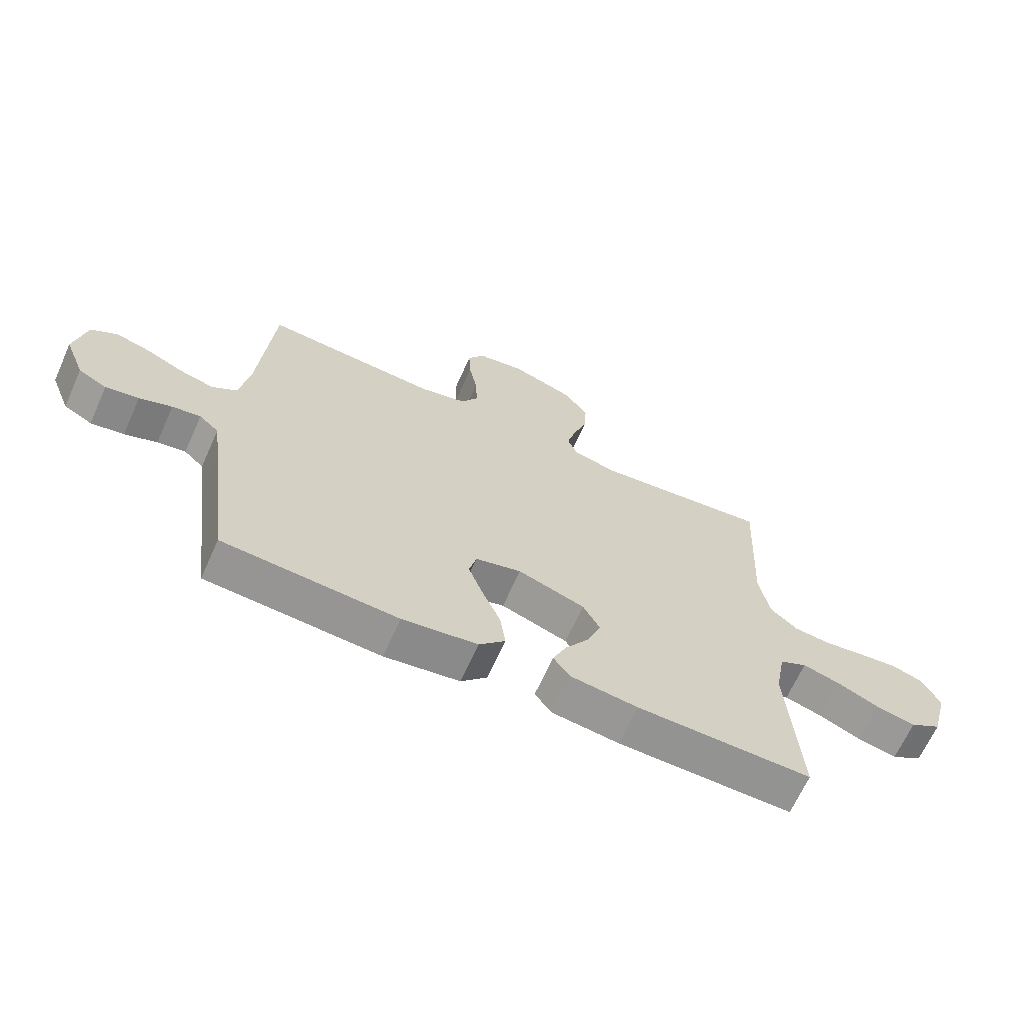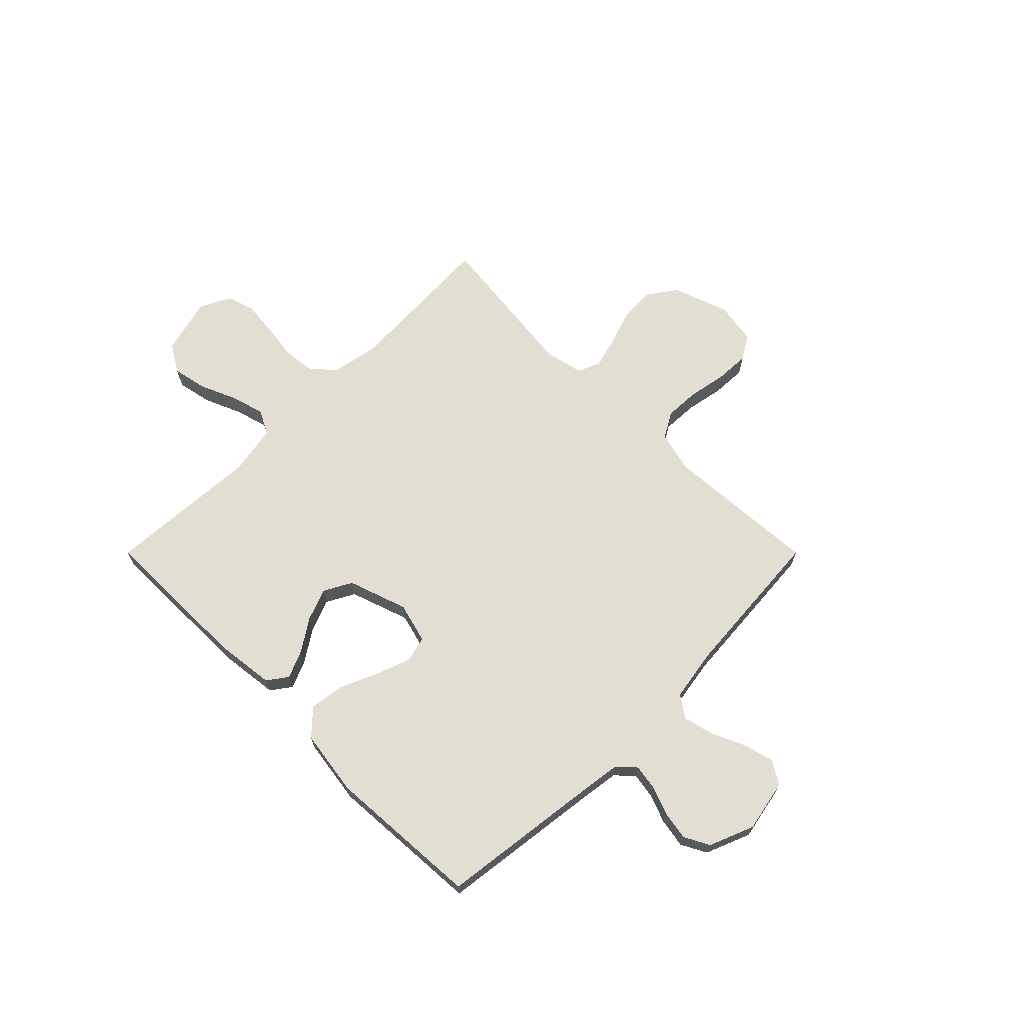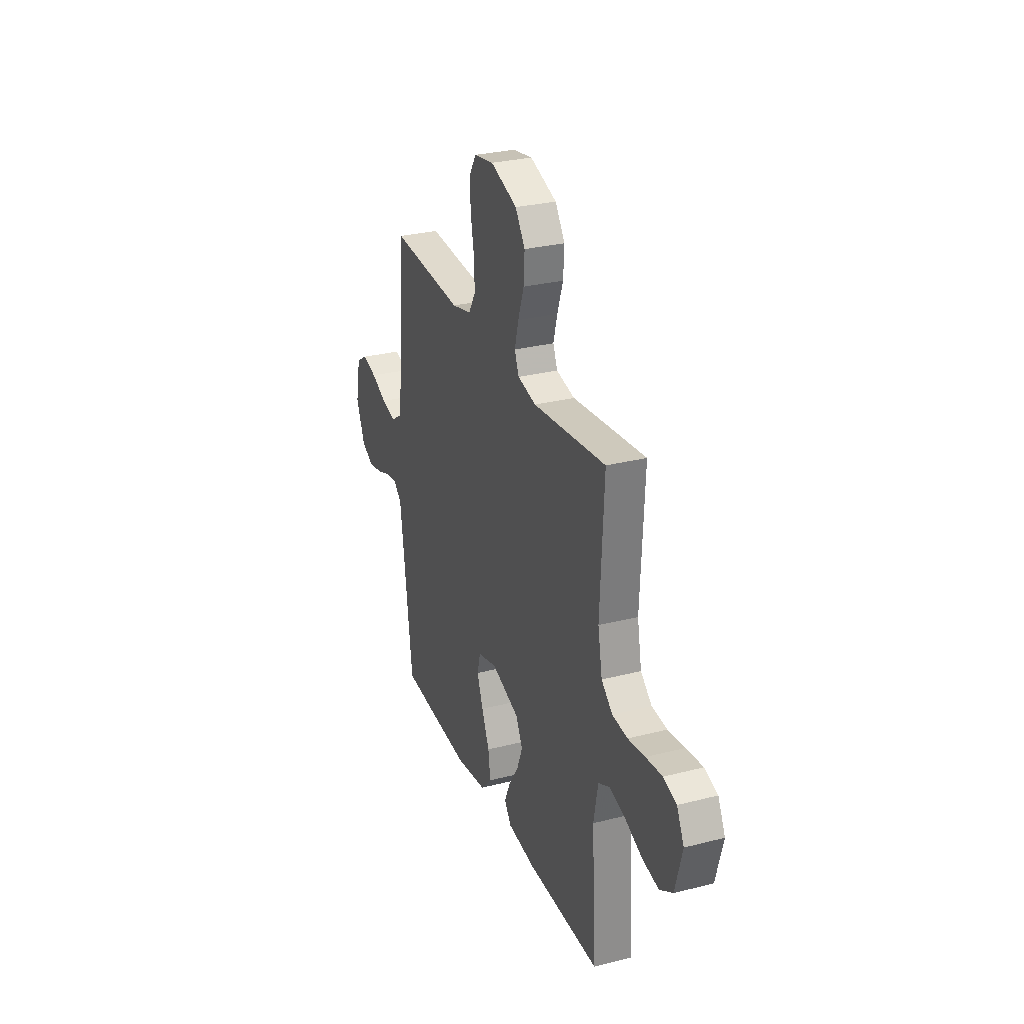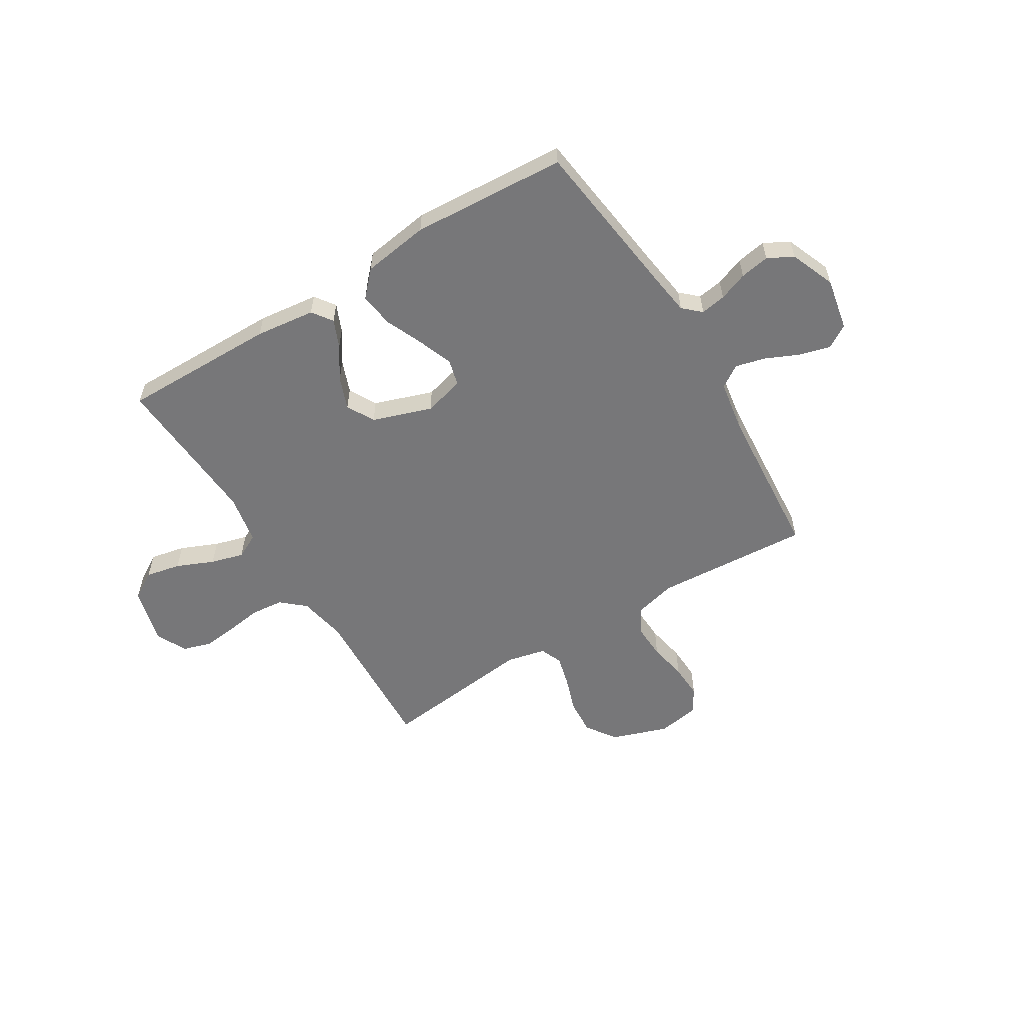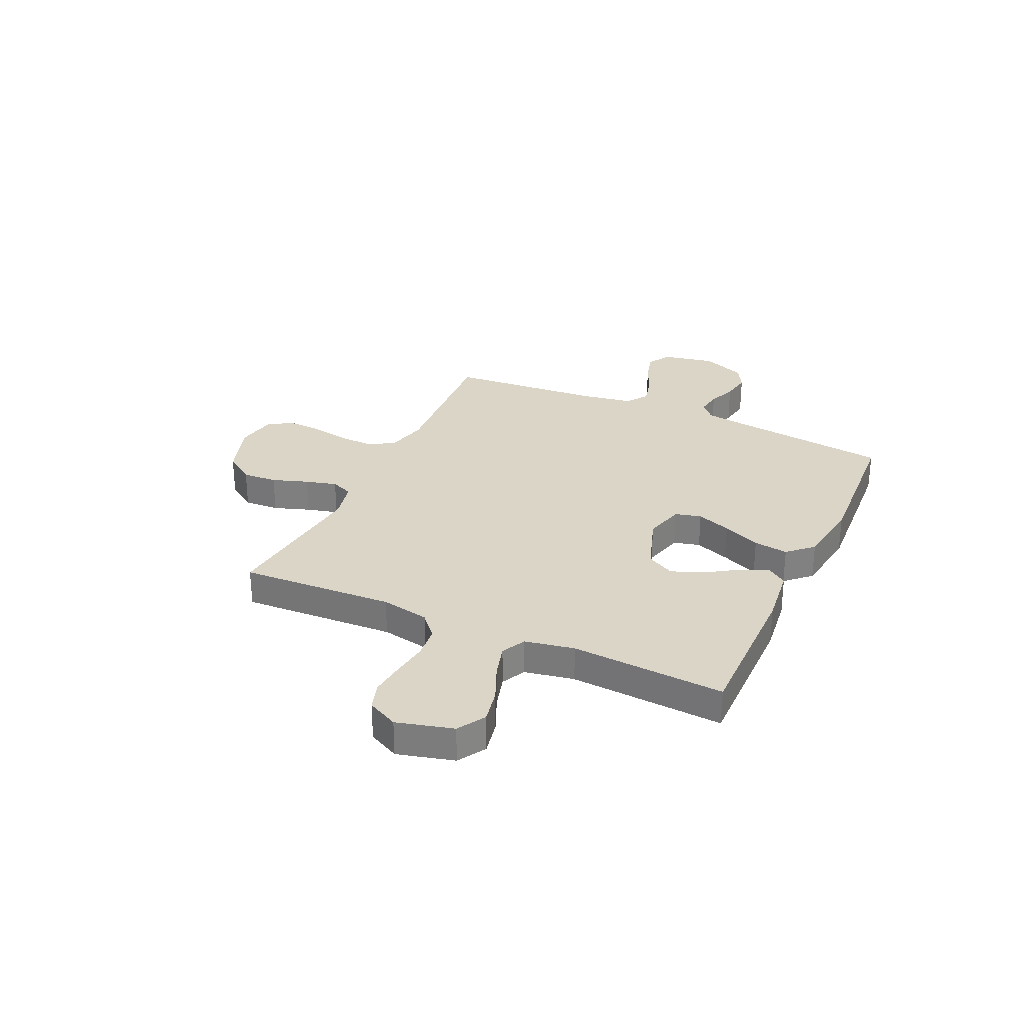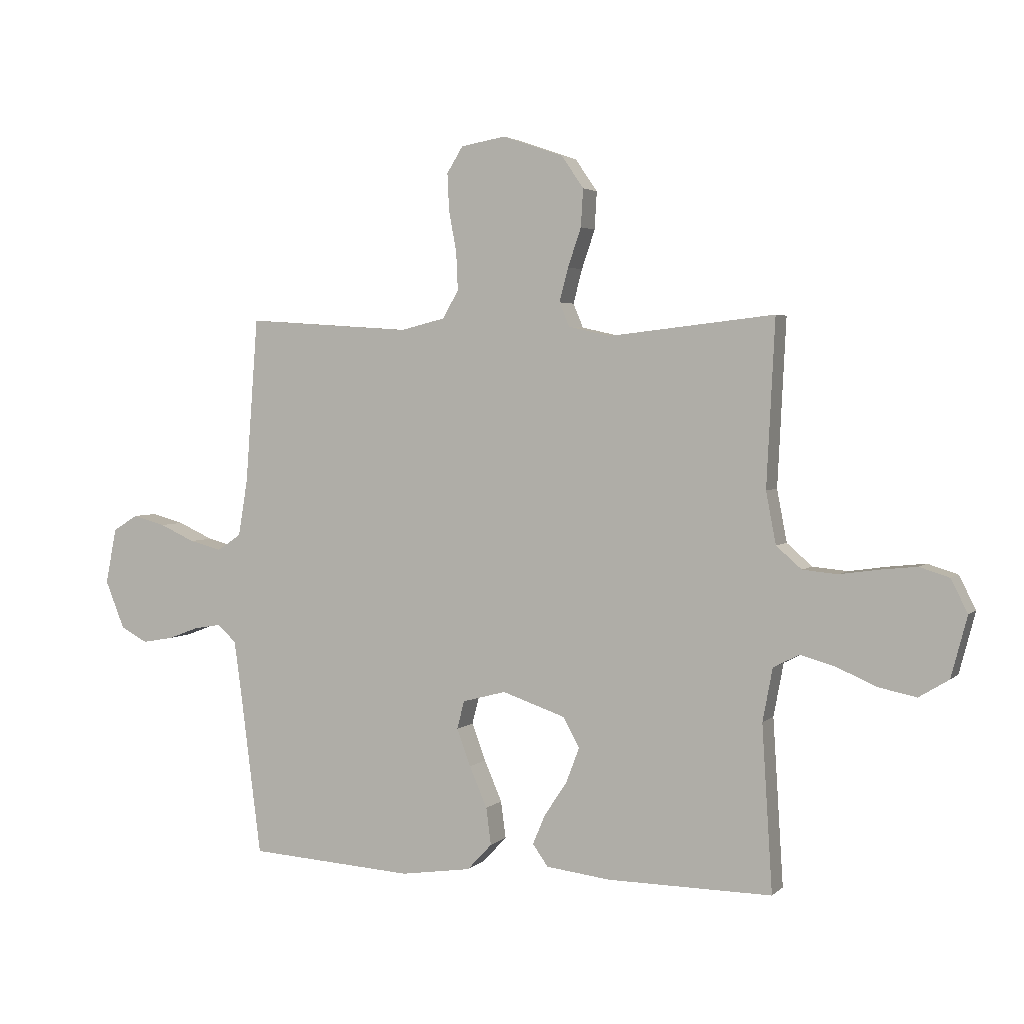
<metadata>
{"format":"obj","ext":"obj","renderer":"f3d","projection":"perspective","resolution":1024,"background":"white","views":[{"elev":-66.5,"azim":-24.2,"up":"+Z"},{"elev":67.7,"azim":-135.0,"up":"+Y"},{"elev":29.1,"azim":69.1,"up":"+Z"},{"elev":-57.2,"azim":-148.5,"up":"+Y"},{"elev":29.5,"azim":114.7,"up":"+Y"},{"elev":3.2,"azim":22.2,"up":"+Z"}]}
</metadata>
<code>
v -0.5 0.07 -0.5
v -0.538 0.07 -0.2
v -0.551 0.07 -0.105
v -0.585 0.07 -0.074
v -0.634 0.07 -0.082
v -0.69 0.07 -0.103
v -0.747 0.07 -0.113
v -0.796 0.07 -0.087
v -0.831 0.07 0
v -0.811 0.07 0.101
v -0.766 0.07 0.129
v -0.706 0.07 0.113
v -0.642 0.07 0.084
v -0.583 0.07 0.069
v -0.54 0.07 0.098
v -0.523 0.07 0.2
v -0.5 0.07 0.5
v -0.2 0.07 0.48
v -0.119 0.07 0.5
v -0.09 0.07 0.55
v -0.093 0.07 0.619
v -0.107 0.07 0.693
v -0.11 0.07 0.76
v -0.081 0.07 0.807
v 0 0.07 0.821
v 0.11 0.07 0.783
v 0.15 0.07 0.725
v 0.146 0.07 0.657
v 0.122 0.07 0.587
v 0.106 0.07 0.526
v 0.124 0.07 0.483
v 0.2 0.07 0.466
v 0.5 0.07 0.5
v 0.485 0.07 0.2
v 0.503 0.07 0.106
v 0.549 0.07 0.066
v 0.612 0.07 0.06
v 0.682 0.07 0.07
v 0.749 0.07 0.077
v 0.803 0.07 0.06
v 0.833 0.07 0
v 0.804 0.07 -0.11
v 0.75 0.07 -0.143
v 0.682 0.07 -0.129
v 0.61 0.07 -0.098
v 0.546 0.07 -0.08
v 0.499 0.07 -0.104
v 0.481 0.07 -0.2
v 0.5 0.07 -0.5
v 0.2 0.07 -0.497
v 0.084 0.07 -0.483
v 0.056 0.07 -0.444
v 0.079 0.07 -0.39
v 0.12 0.07 -0.328
v 0.144 0.07 -0.265
v 0.115 0.07 -0.211
v 0 0.07 -0.172
v -0.079 0.07 -0.193
v -0.092 0.07 -0.244
v -0.067 0.07 -0.311
v -0.035 0.07 -0.385
v -0.026 0.07 -0.452
v -0.071 0.07 -0.5
v -0.2 0.07 -0.519
v -0.5 0 -0.5
v -0.538 0 -0.2
v -0.551 0 -0.105
v -0.585 0 -0.074
v -0.634 0 -0.082
v -0.69 0 -0.103
v -0.747 0 -0.113
v -0.796 0 -0.087
v -0.831 0 0
v -0.811 0 0.101
v -0.766 0 0.129
v -0.706 0 0.113
v -0.642 0 0.084
v -0.583 0 0.069
v -0.54 0 0.098
v -0.523 0 0.2
v -0.5 0 0.5
v -0.2 0 0.48
v -0.119 0 0.5
v -0.09 0 0.55
v -0.093 0 0.619
v -0.107 0 0.693
v -0.11 0 0.76
v -0.081 0 0.807
v 0 0 0.821
v 0.11 0 0.783
v 0.15 0 0.725
v 0.146 0 0.657
v 0.122 0 0.587
v 0.106 0 0.526
v 0.124 0 0.483
v 0.2 0 0.466
v 0.5 0 0.5
v 0.485 0 0.2
v 0.503 0 0.106
v 0.549 0 0.066
v 0.612 0 0.06
v 0.682 0 0.07
v 0.749 0 0.077
v 0.803 0 0.06
v 0.833 0 0
v 0.804 0 -0.11
v 0.75 0 -0.143
v 0.682 0 -0.129
v 0.61 0 -0.098
v 0.546 0 -0.08
v 0.499 0 -0.104
v 0.481 0 -0.2
v 0.5 0 -0.5
v 0.2 0 -0.497
v 0.084 0 -0.483
v 0.056 0 -0.444
v 0.079 0 -0.39
v 0.12 0 -0.328
v 0.144 0 -0.265
v 0.115 0 -0.211
v 0 0 -0.172
v -0.079 0 -0.193
v -0.092 0 -0.244
v -0.067 0 -0.311
v -0.035 0 -0.385
v -0.026 0 -0.452
v -0.071 0 -0.5
v -0.2 0 -0.519
f 64 1 2
f 63 64 2
f 62 63 2
f 61 62 2
f 60 61 2
f 59 60 2 3
f 58 59 3 4
f 57 58 4
f 52 53 54
f 51 52 54
f 50 51 54
f 49 50 54
f 48 49 54
f 47 48 54 55
f 46 47 55 56
f 43 44 45
f 42 43 45
f 41 42 45
f 40 41 45
f 39 40 45
f 38 39 45
f 37 38 45
f 36 37 45 46
f 46 56 57
f 36 46 57
f 35 36 57
f 32 33 34
f 35 57 4
f 34 35 4
f 32 34 4
f 31 32 4
f 27 28 29
f 26 27 29
f 25 26 29
f 24 25 29
f 23 24 29
f 22 23 29
f 21 22 29
f 20 21 29 30
f 16 17 18
f 15 16 18 19
f 11 12 13
f 10 11 13
f 9 10 13
f 8 9 13
f 7 8 13
f 6 7 13
f 5 6 13
f 5 13 14
f 4 5 14 15
f 19 20 30 31
f 4 15 19 31
f 66 65 128
f 66 128 127
f 66 127 126
f 66 126 125
f 66 125 124
f 67 66 124 123
f 68 67 123 122
f 68 122 121
f 118 117 116
f 118 116 115
f 118 115 114
f 118 114 113
f 118 113 112
f 119 118 112 111
f 120 119 111 110
f 109 108 107
f 109 107 106
f 109 106 105
f 109 105 104
f 109 104 103
f 109 103 102
f 109 102 101
f 110 109 101 100
f 121 120 110
f 121 110 100
f 121 100 99
f 98 97 96
f 68 121 99
f 68 99 98
f 68 98 96
f 68 96 95
f 93 92 91
f 93 91 90
f 93 90 89
f 93 89 88
f 93 88 87
f 93 87 86
f 93 86 85
f 94 93 85 84
f 82 81 80
f 83 82 80 79
f 77 76 75
f 77 75 74
f 77 74 73
f 77 73 72
f 77 72 71
f 77 71 70
f 77 70 69
f 78 77 69
f 79 78 69 68
f 95 94 84 83
f 95 83 79 68
f 1 65 66 2
f 2 66 67 3
f 3 67 68 4
f 4 68 69 5
f 5 69 70 6
f 6 70 71 7
f 7 71 72 8
f 8 72 73 9
f 9 73 74 10
f 10 74 75 11
f 11 75 76 12
f 12 76 77 13
f 13 77 78 14
f 14 78 79 15
f 15 79 80 16
f 16 80 81 17
f 17 81 82 18
f 18 82 83 19
f 19 83 84 20
f 20 84 85 21
f 21 85 86 22
f 22 86 87 23
f 23 87 88 24
f 24 88 89 25
f 25 89 90 26
f 26 90 91 27
f 27 91 92 28
f 28 92 93 29
f 29 93 94 30
f 30 94 95 31
f 31 95 96 32
f 32 96 97 33
f 33 97 98 34
f 34 98 99 35
f 35 99 100 36
f 36 100 101 37
f 37 101 102 38
f 38 102 103 39
f 39 103 104 40
f 40 104 105 41
f 41 105 106 42
f 42 106 107 43
f 43 107 108 44
f 44 108 109 45
f 45 109 110 46
f 46 110 111 47
f 47 111 112 48
f 48 112 113 49
f 49 113 114 50
f 50 114 115 51
f 51 115 116 52
f 52 116 117 53
f 53 117 118 54
f 54 118 119 55
f 55 119 120 56
f 56 120 121 57
f 57 121 122 58
f 58 122 123 59
f 59 123 124 60
f 60 124 125 61
f 61 125 126 62
f 62 126 127 63
f 63 127 128 64
f 64 128 65 1

</code>
